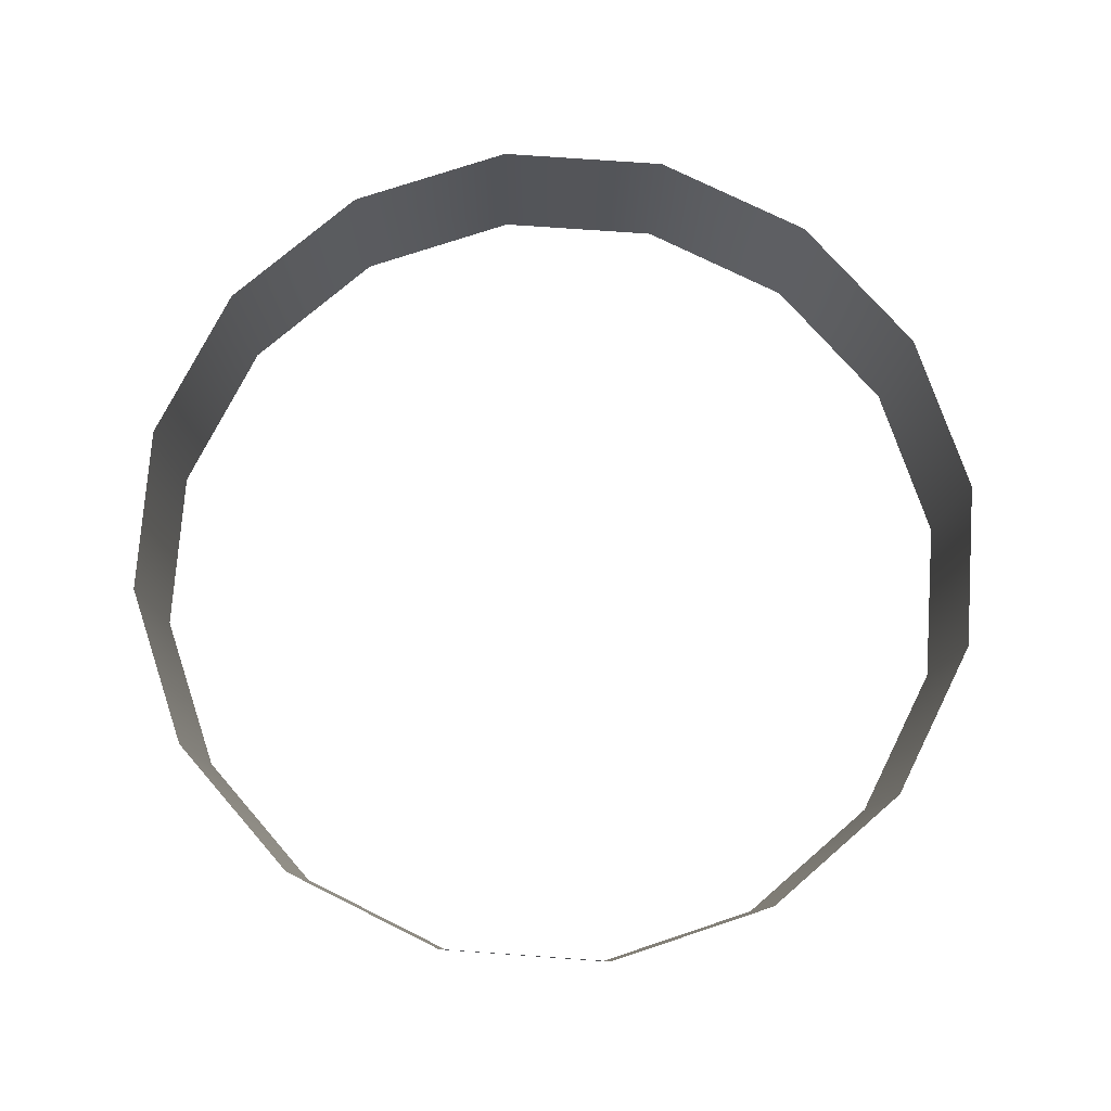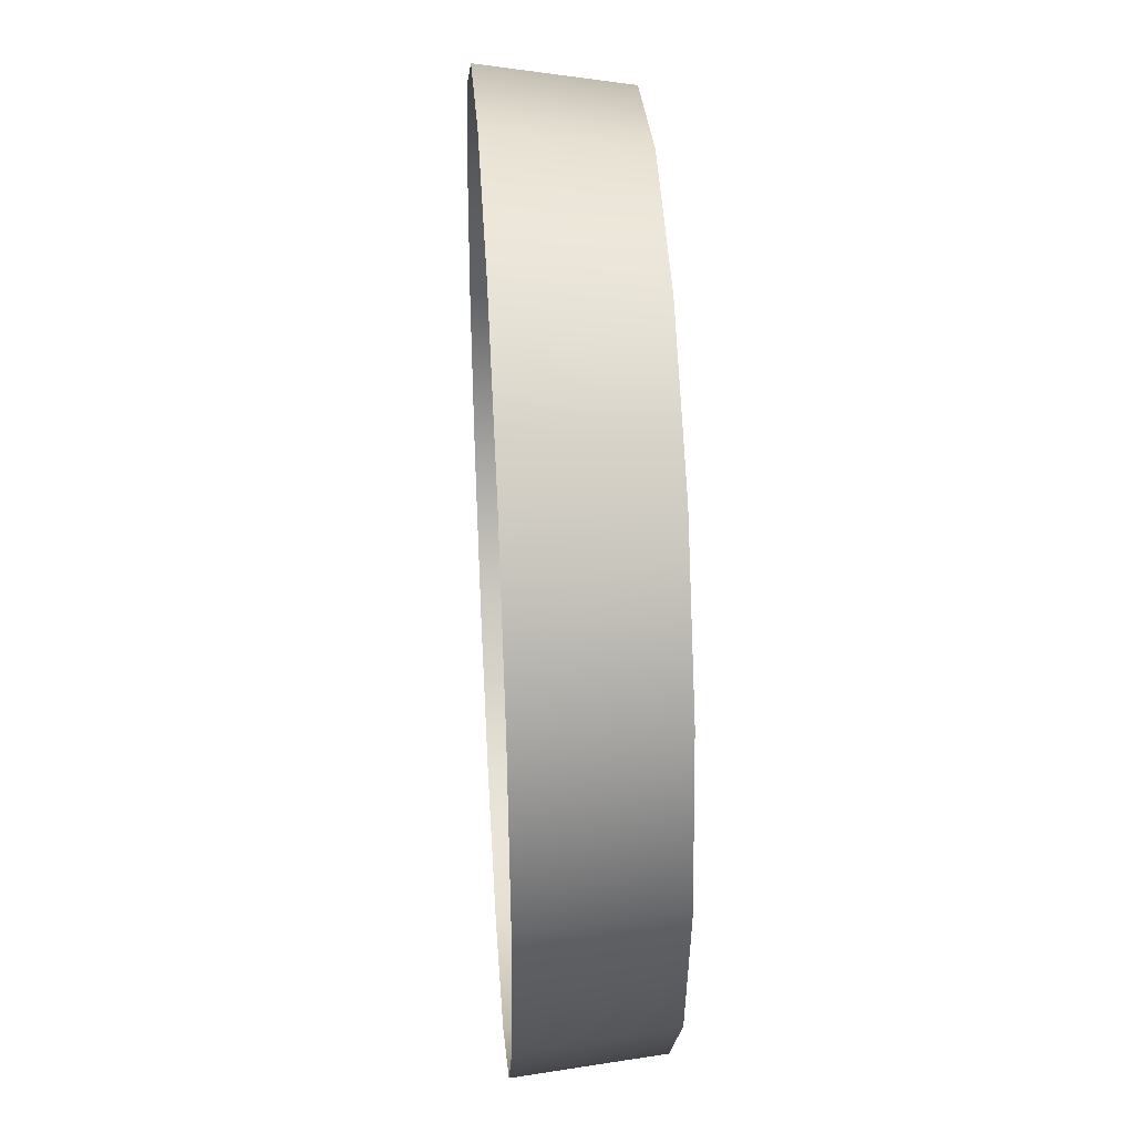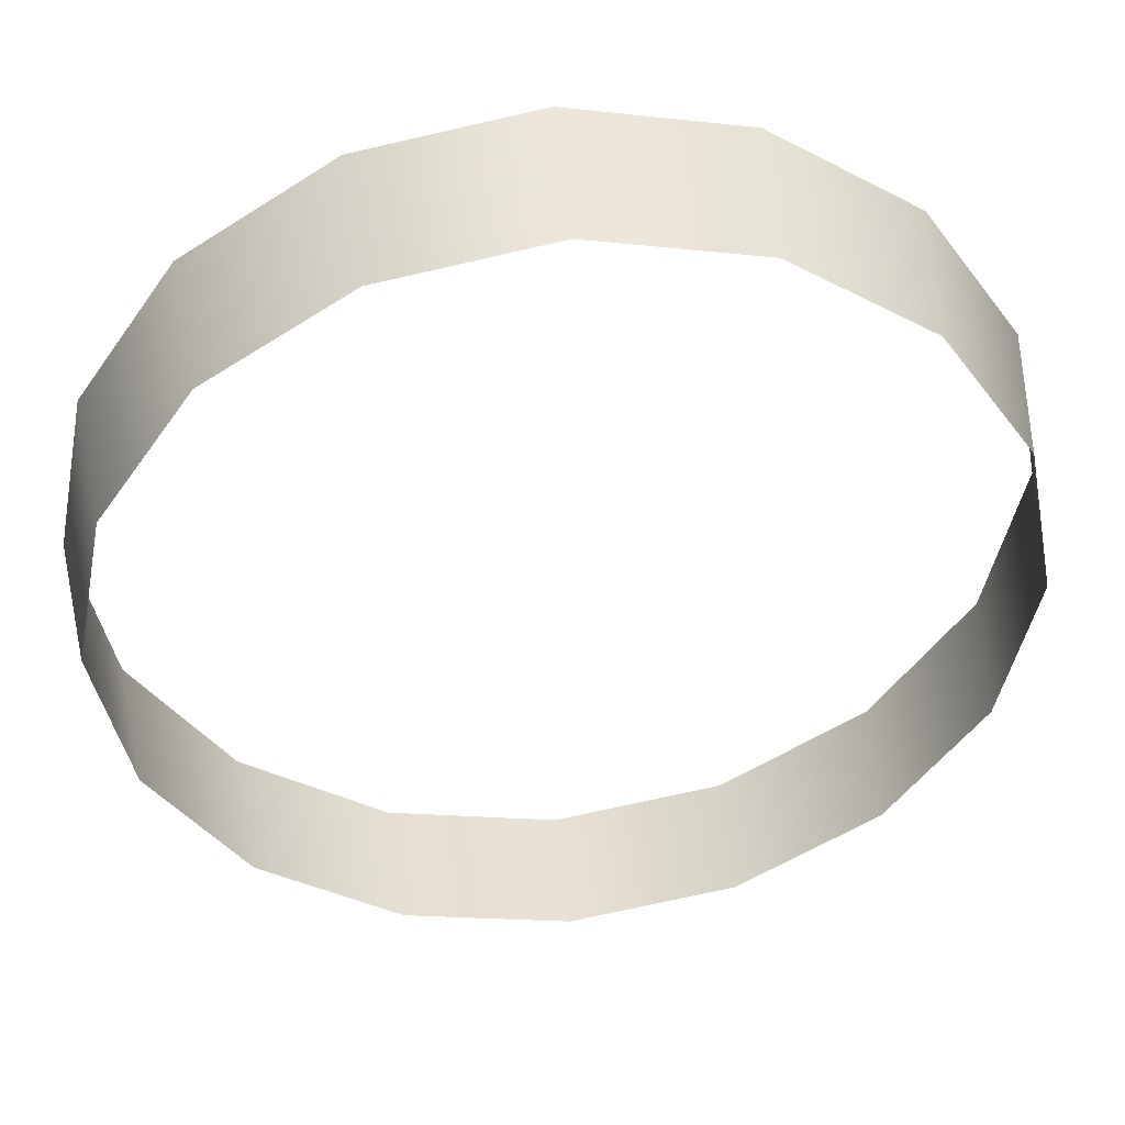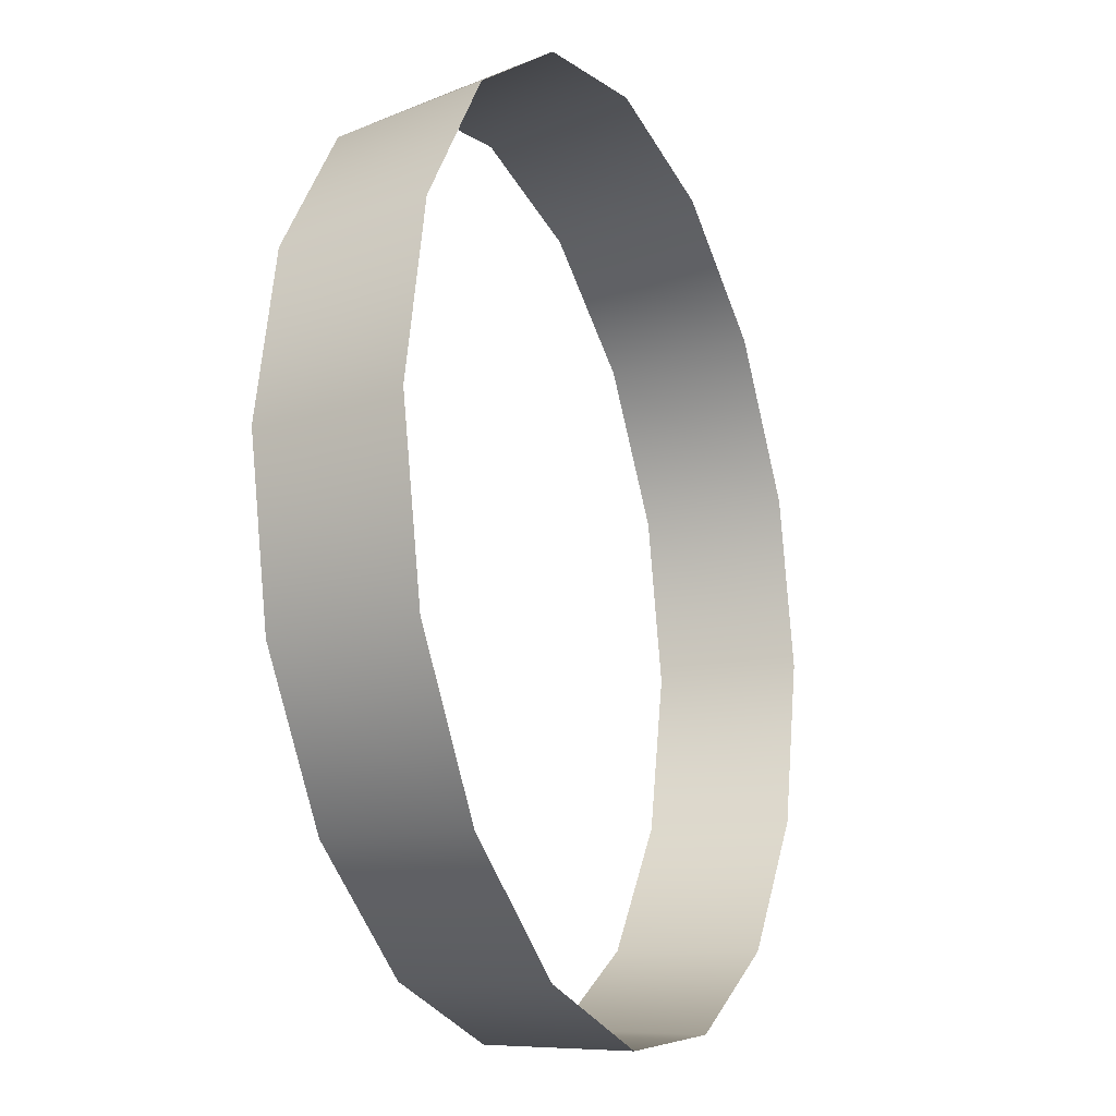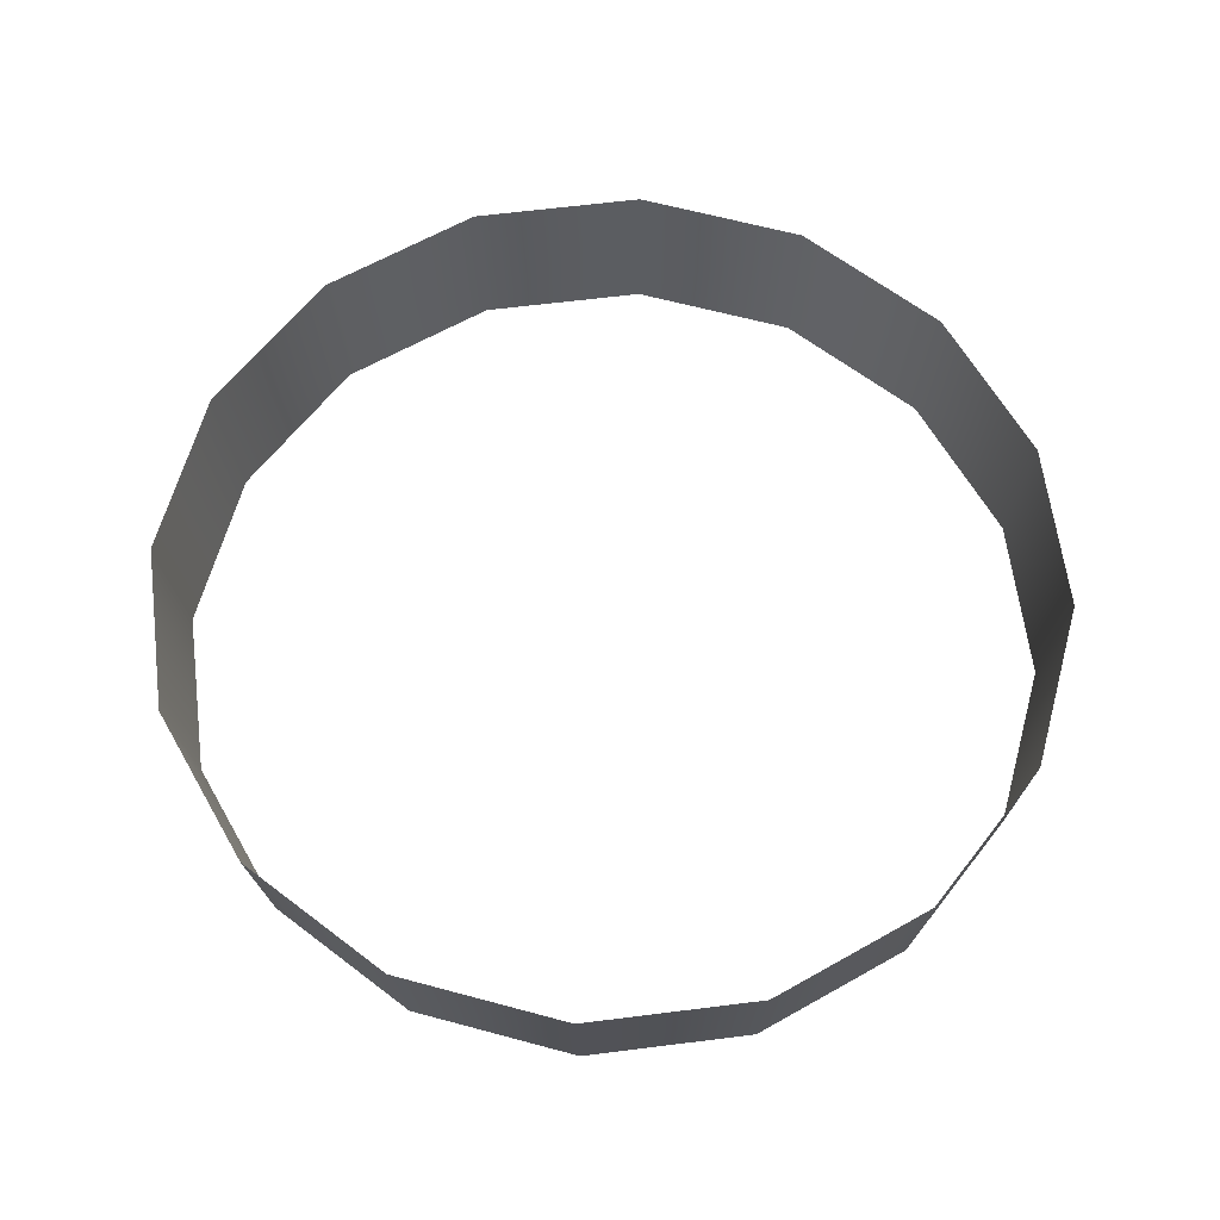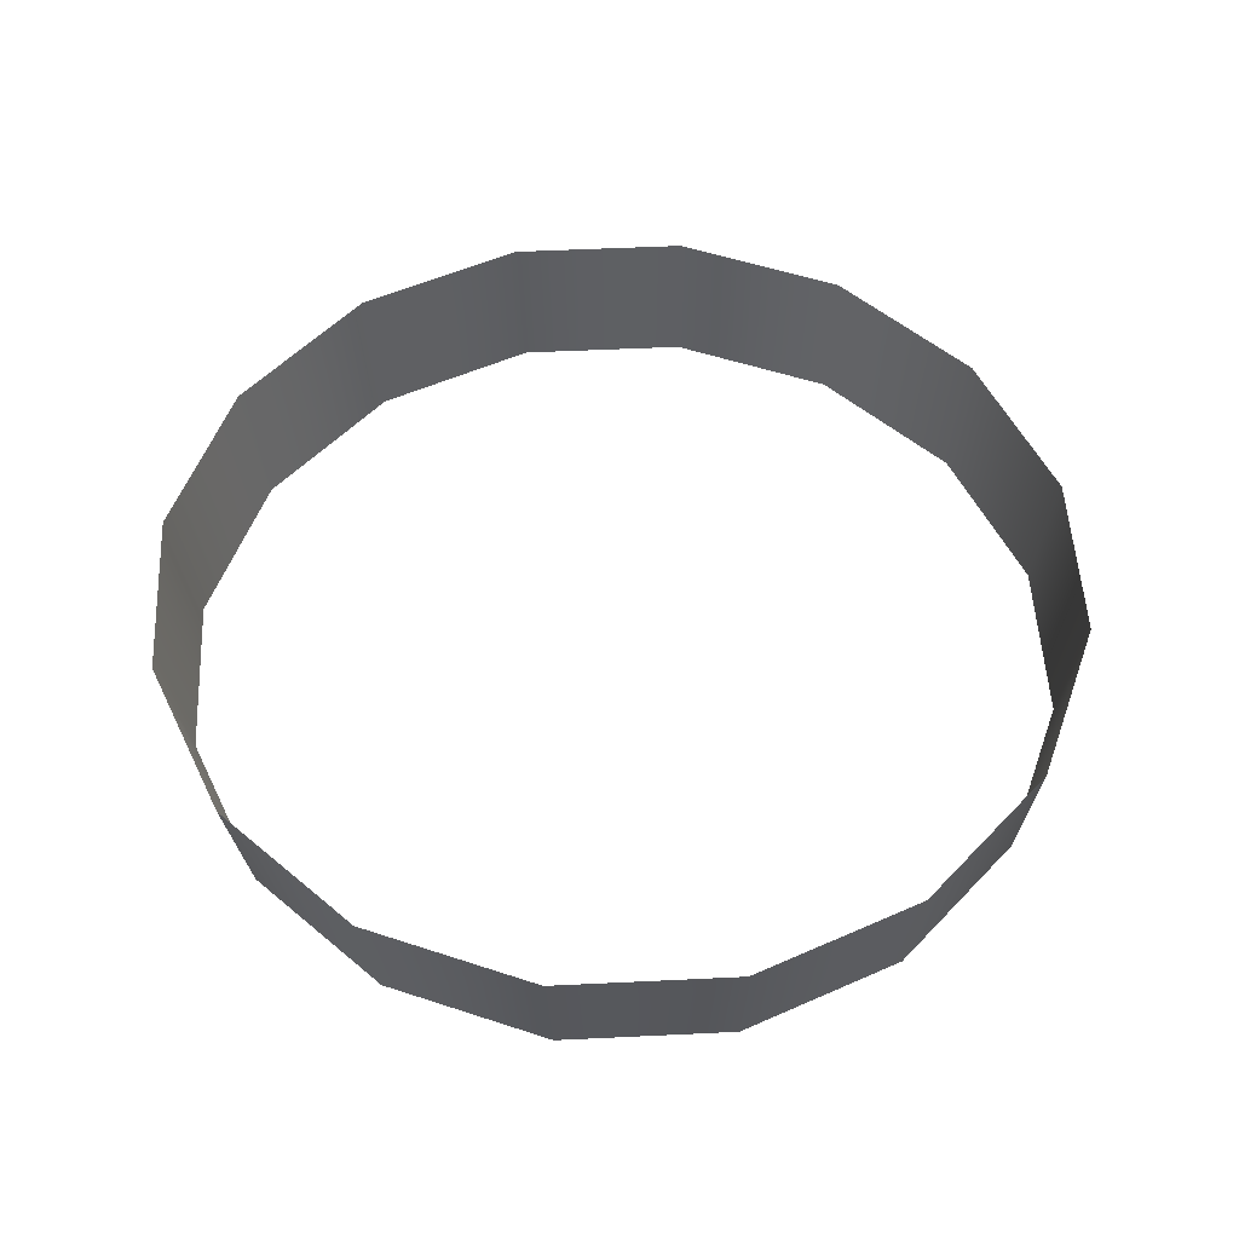
<metadata>
{"format":"obj","ext":"obj","renderer":"f3d","projection":"perspective","resolution":1024,"background":"white","views":[{"elev":74.4,"azim":-142.2,"up":"+Y"},{"elev":38.7,"azim":-93.6,"up":"+Z"},{"elev":45.0,"azim":-6.1,"up":"+Z"},{"elev":-17.3,"azim":113.9,"up":"+Z"},{"elev":63.2,"azim":161.5,"up":"+Y"},{"elev":53.0,"azim":30.8,"up":"+Y"}]}
</metadata>
<code>
v -1.334 0.8884 -5.113
v -1.334 0.8927 -5.112
v -1.34 0.8927 -5.113
v -1.339 0.8884 -5.114
v -1.344 0.8927 -5.116
v -1.344 0.8884 -5.117
v -1.347 0.8927 -5.12
v -1.346 0.8884 -5.121
v -1.348 0.8927 -5.126
v -1.347 0.8884 -5.126
v -1.347 0.8927 -5.131
v -1.346 0.8884 -5.131
v -1.344 0.8927 -5.135
v -1.344 0.8884 -5.135
v -1.34 0.8927 -5.138
v -1.339 0.8884 -5.138
v -1.334 0.8927 -5.139
v -1.329 0.8927 -5.138
v -1.329 0.8884 -5.138
v -1.325 0.8927 -5.135
v -1.325 0.8884 -5.135
v -1.322 0.8927 -5.131
v -1.322 0.8884 -5.131
v -1.321 0.8927 -5.126
v -1.321 0.8884 -5.126
v -1.322 0.8927 -5.12
v -1.322 0.8884 -5.121
v -1.325 0.8927 -5.116
v -1.325 0.8884 -5.117
v -1.329 0.8927 -5.113
v -1.329 0.8884 -5.114
v -1.334 0.8884 -5.139
f 1 2 3
f 4 3 5
f 6 5 7
f 8 7 9
f 10 9 11
f 12 11 13
f 14 13 15
f 16 15 17
f 17 18 19
f 18 20 21
f 20 22 23
f 22 24 25
f 24 26 27
f 26 28 29
f 28 30 31
f 30 2 1
f 4 1 3
f 6 4 5
f 8 6 7
f 10 8 9
f 12 10 11
f 14 12 13
f 16 14 15
f 32 16 17
f 32 17 19
f 19 18 21
f 21 20 23
f 23 22 25
f 25 24 27
f 27 26 29
f 29 28 31
f 31 30 1

</code>
